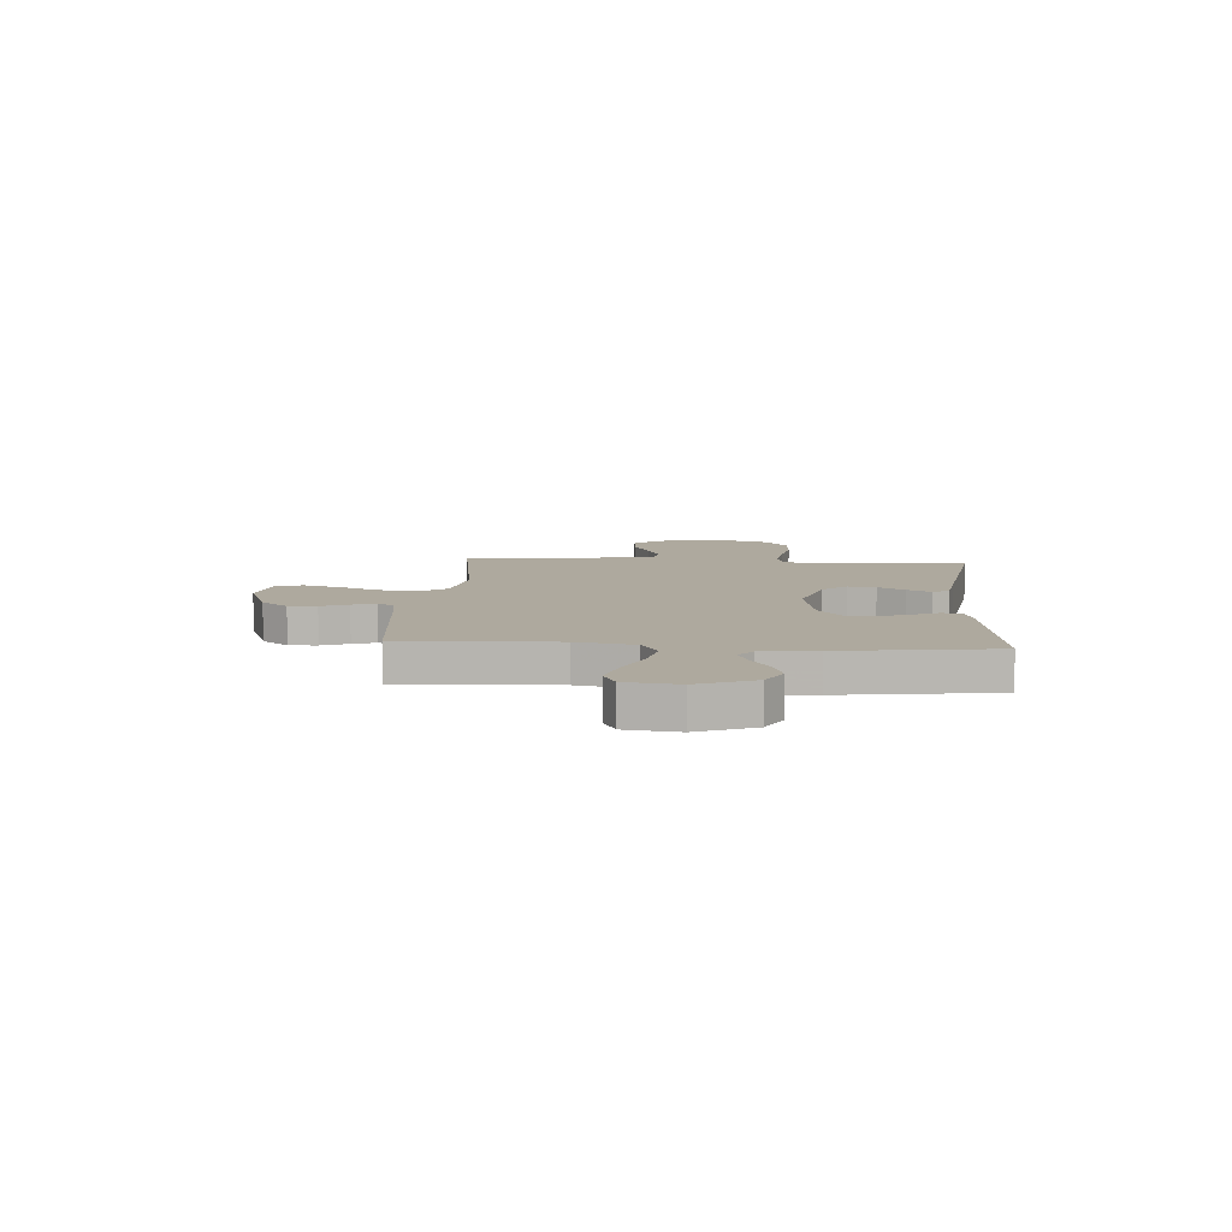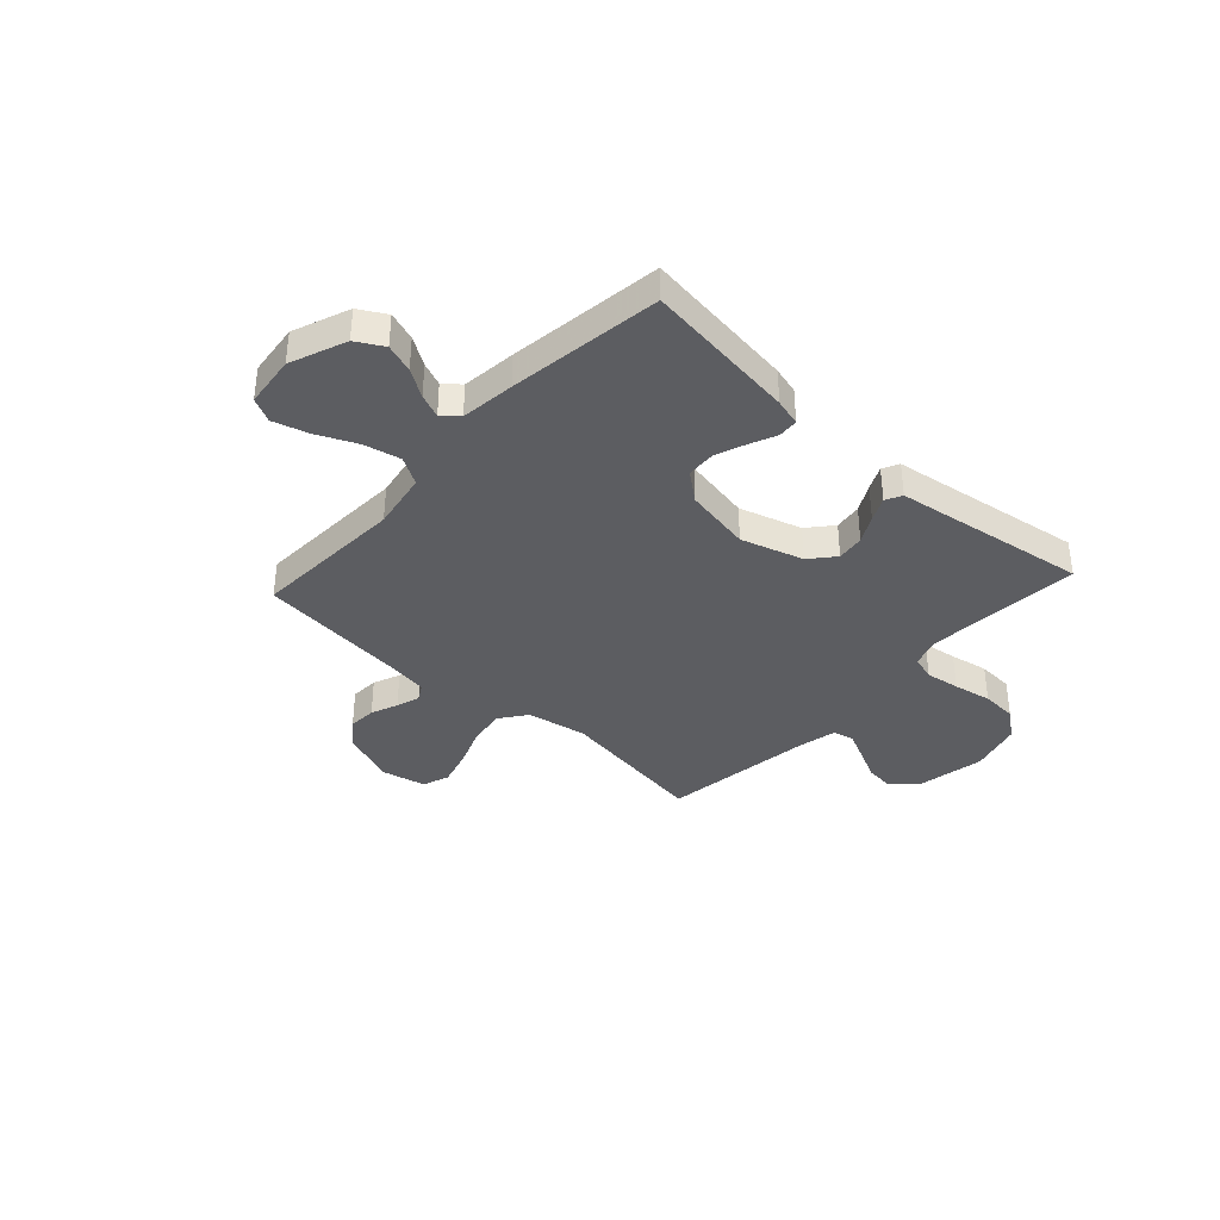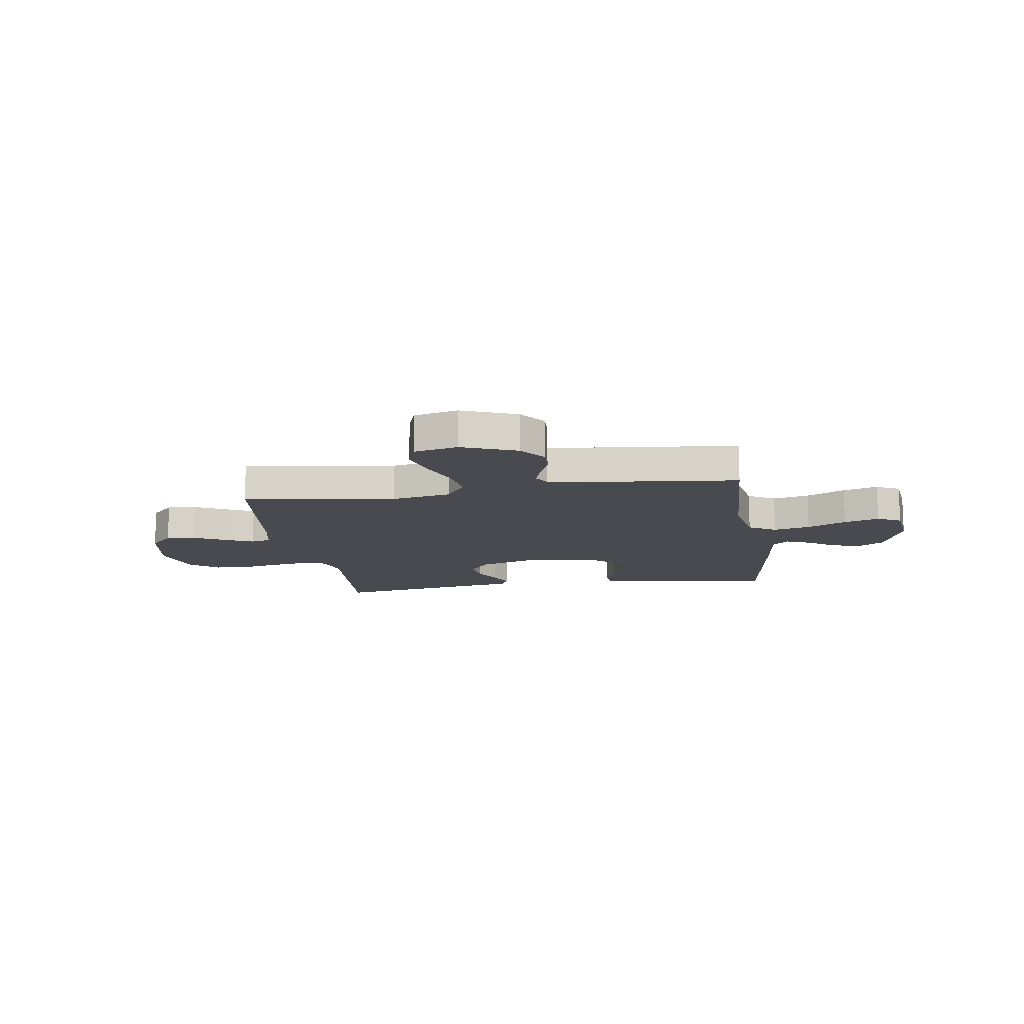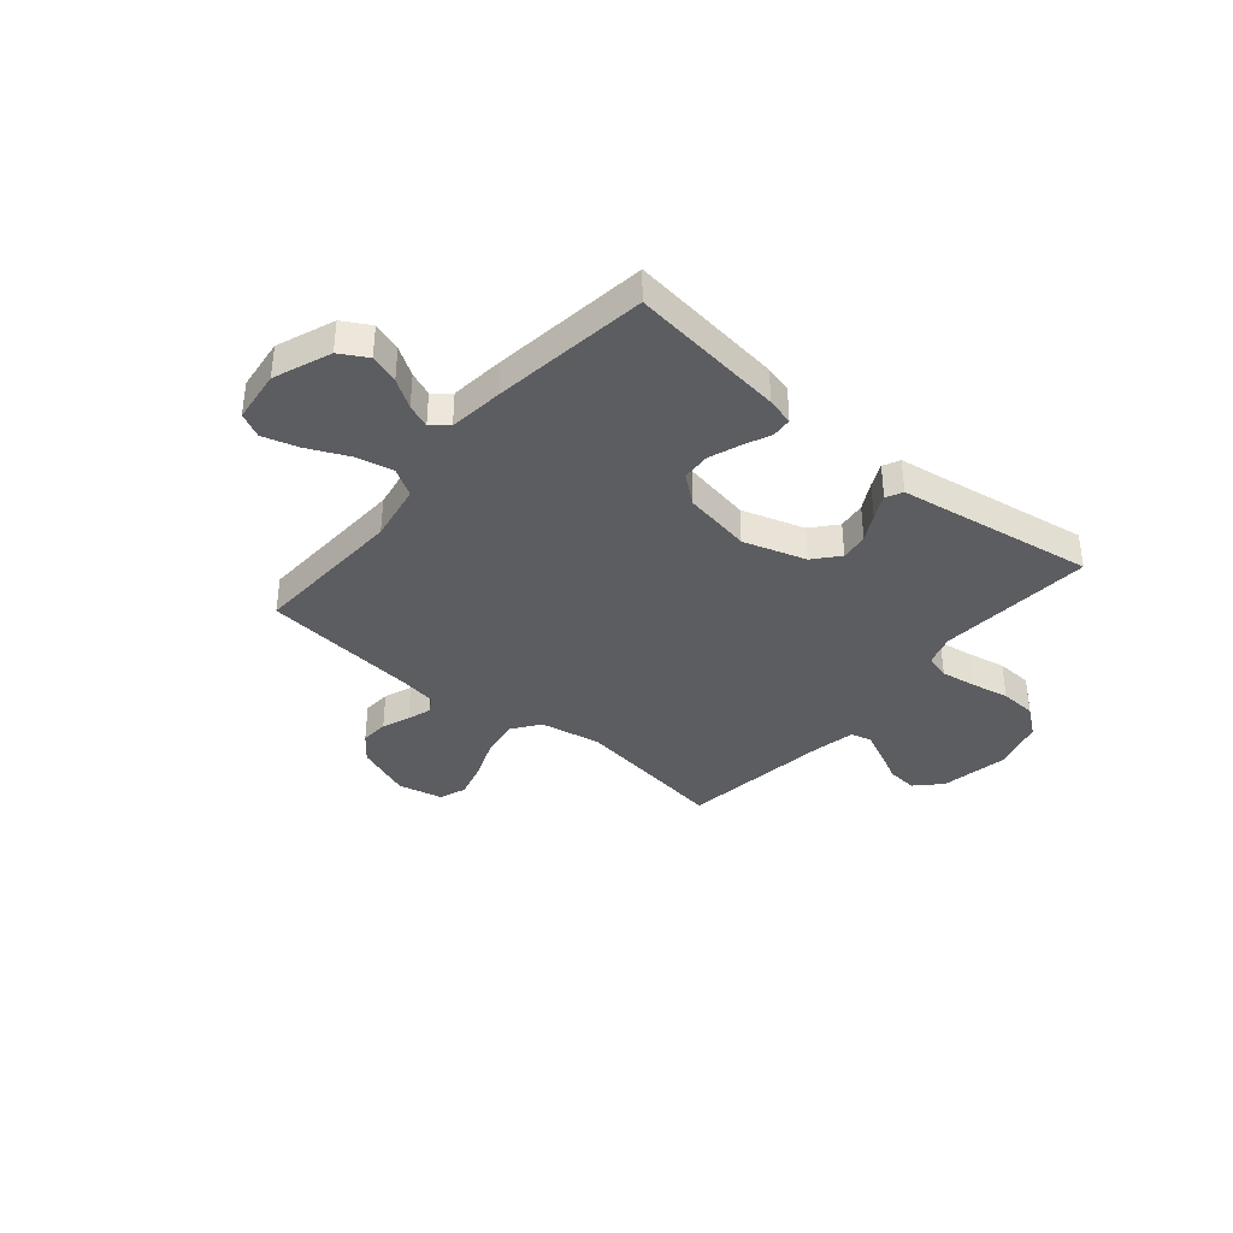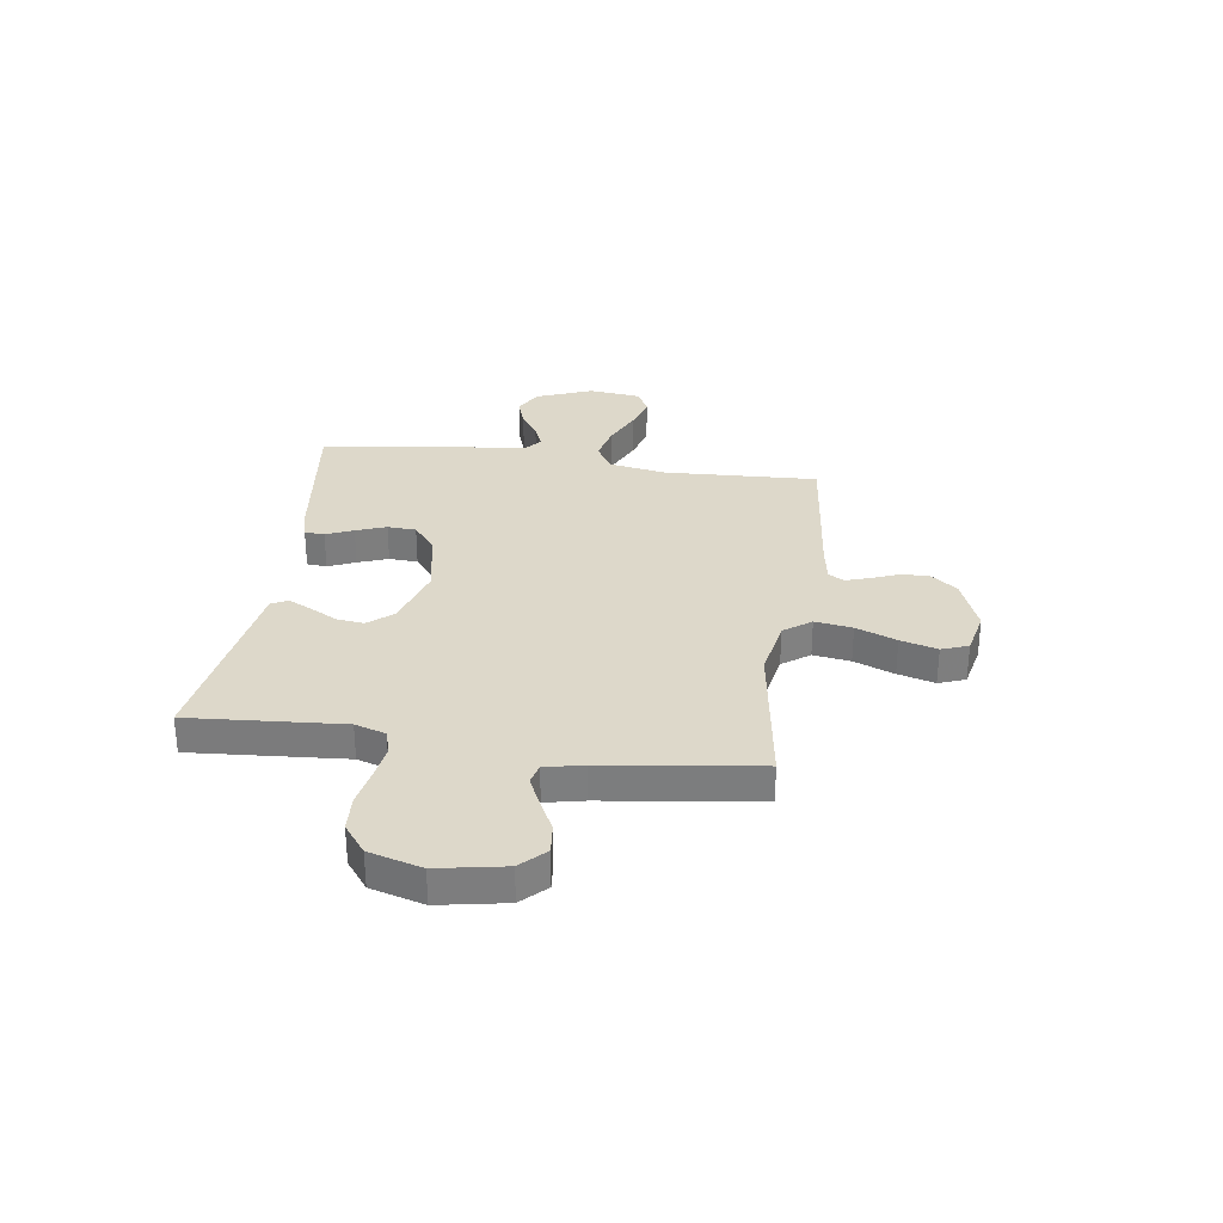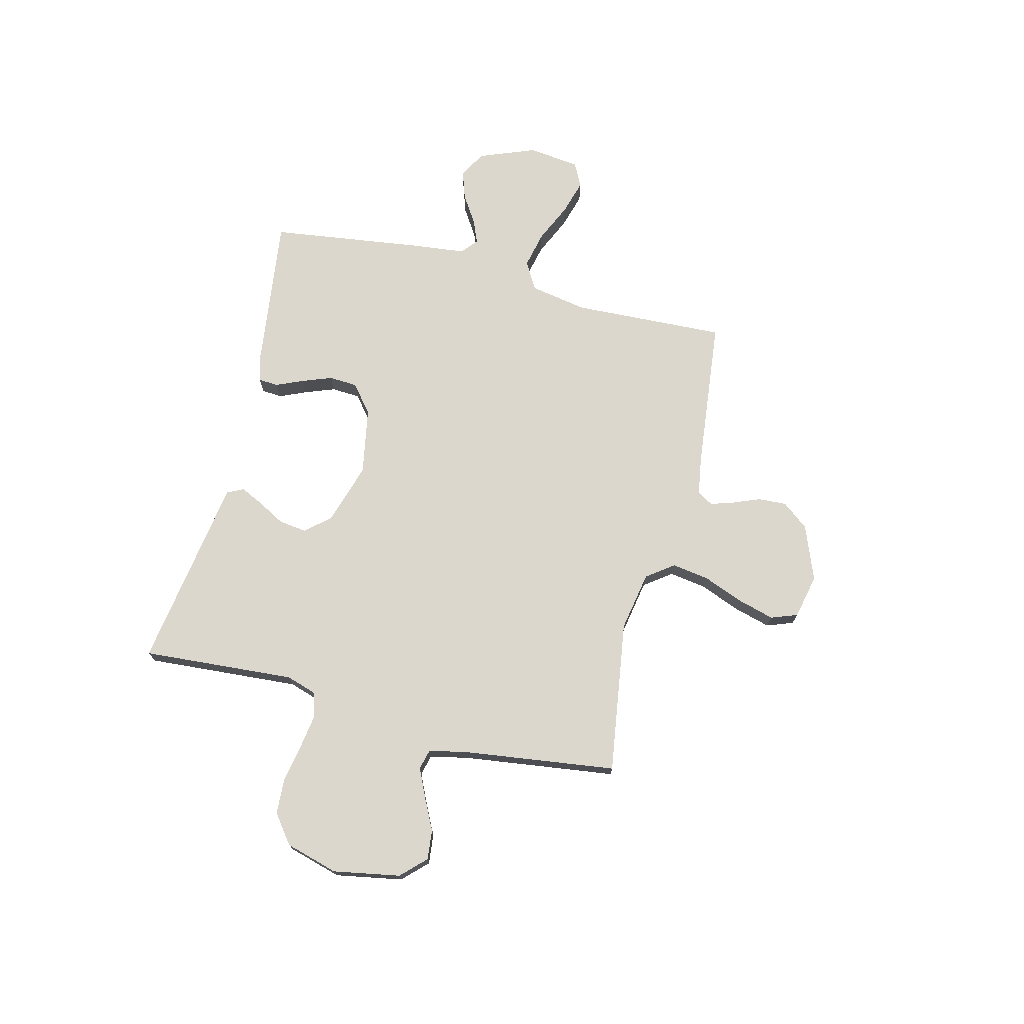
<metadata>
{"format":"obj","ext":"obj","renderer":"f3d","projection":"perspective","resolution":1024,"background":"white","views":[{"elev":9.0,"azim":-85.9,"up":"+Y"},{"elev":-37.1,"azim":-42.5,"up":"+Y"},{"elev":-13.5,"azim":-171.2,"up":"+Y"},{"elev":-37.1,"azim":-39.9,"up":"+Y"},{"elev":31.0,"azim":98.1,"up":"+Y"},{"elev":72.9,"azim":104.1,"up":"+Y"}]}
</metadata>
<code>
v 0.5 0.07 -0.5
v 0.2 0.07 -0.455
v 0.083 0.07 -0.476
v 0.044 0.07 -0.529
v 0.055 0.07 -0.602
v 0.086 0.07 -0.681
v 0.106 0.07 -0.753
v 0.087 0.07 -0.805
v 0 0.07 -0.824
v -0.108 0.07 -0.782
v -0.148 0.07 -0.73
v -0.145 0.07 -0.675
v -0.124 0.07 -0.622
v -0.109 0.07 -0.576
v -0.127 0.07 -0.545
v -0.2 0.07 -0.533
v -0.5 0.07 -0.5
v -0.486 0.07 -0.2
v -0.506 0.07 -0.087
v -0.56 0.07 -0.055
v -0.632 0.07 -0.071
v -0.709 0.07 -0.106
v -0.778 0.07 -0.126
v -0.825 0.07 -0.102
v -0.837 0.07 0
v -0.794 0.07 0.11
v -0.741 0.07 0.14
v -0.685 0.07 0.121
v -0.631 0.07 0.086
v -0.585 0.07 0.067
v -0.553 0.07 0.094
v -0.541 0.07 0.2
v -0.5 0.07 0.5
v -0.2 0.07 0.461
v -0.147 0.07 0.447
v -0.144 0.07 0.408
v -0.167 0.07 0.355
v -0.189 0.07 0.296
v -0.186 0.07 0.24
v -0.131 0.07 0.196
v 0 0.07 0.172
v 0.121 0.07 0.209
v 0.162 0.07 0.257
v 0.155 0.07 0.311
v 0.126 0.07 0.364
v 0.104 0.07 0.41
v 0.12 0.07 0.442
v 0.2 0.07 0.454
v 0.5 0.07 0.5
v 0.478 0.07 0.2
v 0.497 0.07 0.14
v 0.545 0.07 0.126
v 0.612 0.07 0.136
v 0.687 0.07 0.15
v 0.757 0.07 0.146
v 0.813 0.07 0.103
v 0.842 0.07 0
v 0.818 0.07 -0.131
v 0.772 0.07 -0.178
v 0.714 0.07 -0.172
v 0.652 0.07 -0.141
v 0.596 0.07 -0.115
v 0.556 0.07 -0.125
v 0.54 0.07 -0.2
v 0.5 0 -0.5
v 0.2 0 -0.455
v 0.083 0 -0.476
v 0.044 0 -0.529
v 0.055 0 -0.602
v 0.086 0 -0.681
v 0.106 0 -0.753
v 0.087 0 -0.805
v 0 0 -0.824
v -0.108 0 -0.782
v -0.148 0 -0.73
v -0.145 0 -0.675
v -0.124 0 -0.622
v -0.109 0 -0.576
v -0.127 0 -0.545
v -0.2 0 -0.533
v -0.5 0 -0.5
v -0.486 0 -0.2
v -0.506 0 -0.087
v -0.56 0 -0.055
v -0.632 0 -0.071
v -0.709 0 -0.106
v -0.778 0 -0.126
v -0.825 0 -0.102
v -0.837 0 0
v -0.794 0 0.11
v -0.741 0 0.14
v -0.685 0 0.121
v -0.631 0 0.086
v -0.585 0 0.067
v -0.553 0 0.094
v -0.541 0 0.2
v -0.5 0 0.5
v -0.2 0 0.461
v -0.147 0 0.447
v -0.144 0 0.408
v -0.167 0 0.355
v -0.189 0 0.296
v -0.186 0 0.24
v -0.131 0 0.196
v 0 0 0.172
v 0.121 0 0.209
v 0.162 0 0.257
v 0.155 0 0.311
v 0.126 0 0.364
v 0.104 0 0.41
v 0.12 0 0.442
v 0.2 0 0.454
v 0.5 0 0.5
v 0.478 0 0.2
v 0.497 0 0.14
v 0.545 0 0.126
v 0.612 0 0.136
v 0.687 0 0.15
v 0.757 0 0.146
v 0.813 0 0.103
v 0.842 0 0
v 0.818 0 -0.131
v 0.772 0 -0.178
v 0.714 0 -0.172
v 0.652 0 -0.141
v 0.596 0 -0.115
v 0.556 0 -0.125
v 0.54 0 -0.2
f 59 60 61
f 58 59 61
f 57 58 61
f 56 57 61
f 55 56 61
f 54 55 61
f 53 54 61
f 52 53 61 62
f 51 52 62 63
f 48 49 50
f 51 63 64
f 50 51 64
f 48 50 64
f 47 48 64
f 46 47 64
f 45 46 64
f 44 45 64
f 35 36 37
f 34 35 37
f 33 34 37
f 32 33 37
f 31 32 37
f 30 31 37 38
f 27 28 29
f 26 27 29
f 25 26 29
f 24 25 29
f 23 24 29
f 22 23 29
f 21 22 29
f 20 21 29 30
f 30 38 39
f 20 30 39
f 19 20 39
f 16 17 18
f 19 39 40
f 18 19 40
f 16 18 40
f 15 16 40
f 11 12 13
f 10 11 13
f 9 10 13
f 8 9 13
f 7 8 13
f 6 7 13
f 5 6 13
f 4 5 13 14
f 64 1 2
f 64 2 3
f 43 44 64
f 42 43 64 3
f 4 14 15
f 3 4 15
f 42 3 15
f 41 42 15
f 15 40 41
f 125 124 123
f 125 123 122
f 125 122 121
f 125 121 120
f 125 120 119
f 125 119 118
f 125 118 117
f 126 125 117 116
f 127 126 116 115
f 114 113 112
f 128 127 115
f 128 115 114
f 128 114 112
f 128 112 111
f 128 111 110
f 128 110 109
f 128 109 108
f 101 100 99
f 101 99 98
f 101 98 97
f 101 97 96
f 101 96 95
f 102 101 95 94
f 93 92 91
f 93 91 90
f 93 90 89
f 93 89 88
f 93 88 87
f 93 87 86
f 93 86 85
f 94 93 85 84
f 103 102 94
f 103 94 84
f 103 84 83
f 82 81 80
f 104 103 83
f 104 83 82
f 104 82 80
f 104 80 79
f 77 76 75
f 77 75 74
f 77 74 73
f 77 73 72
f 77 72 71
f 77 71 70
f 77 70 69
f 78 77 69 68
f 66 65 128
f 67 66 128
f 128 108 107
f 67 128 107 106
f 79 78 68
f 79 68 67
f 79 67 106
f 79 106 105
f 105 104 79
f 1 65 66 2
f 2 66 67 3
f 3 67 68 4
f 4 68 69 5
f 5 69 70 6
f 6 70 71 7
f 7 71 72 8
f 8 72 73 9
f 9 73 74 10
f 10 74 75 11
f 11 75 76 12
f 12 76 77 13
f 13 77 78 14
f 14 78 79 15
f 15 79 80 16
f 16 80 81 17
f 17 81 82 18
f 18 82 83 19
f 19 83 84 20
f 20 84 85 21
f 21 85 86 22
f 22 86 87 23
f 23 87 88 24
f 24 88 89 25
f 25 89 90 26
f 26 90 91 27
f 27 91 92 28
f 28 92 93 29
f 29 93 94 30
f 30 94 95 31
f 31 95 96 32
f 32 96 97 33
f 33 97 98 34
f 34 98 99 35
f 35 99 100 36
f 36 100 101 37
f 37 101 102 38
f 38 102 103 39
f 39 103 104 40
f 40 104 105 41
f 41 105 106 42
f 42 106 107 43
f 43 107 108 44
f 44 108 109 45
f 45 109 110 46
f 46 110 111 47
f 47 111 112 48
f 48 112 113 49
f 49 113 114 50
f 50 114 115 51
f 51 115 116 52
f 52 116 117 53
f 53 117 118 54
f 54 118 119 55
f 55 119 120 56
f 56 120 121 57
f 57 121 122 58
f 58 122 123 59
f 59 123 124 60
f 60 124 125 61
f 61 125 126 62
f 62 126 127 63
f 63 127 128 64
f 64 128 65 1

</code>
